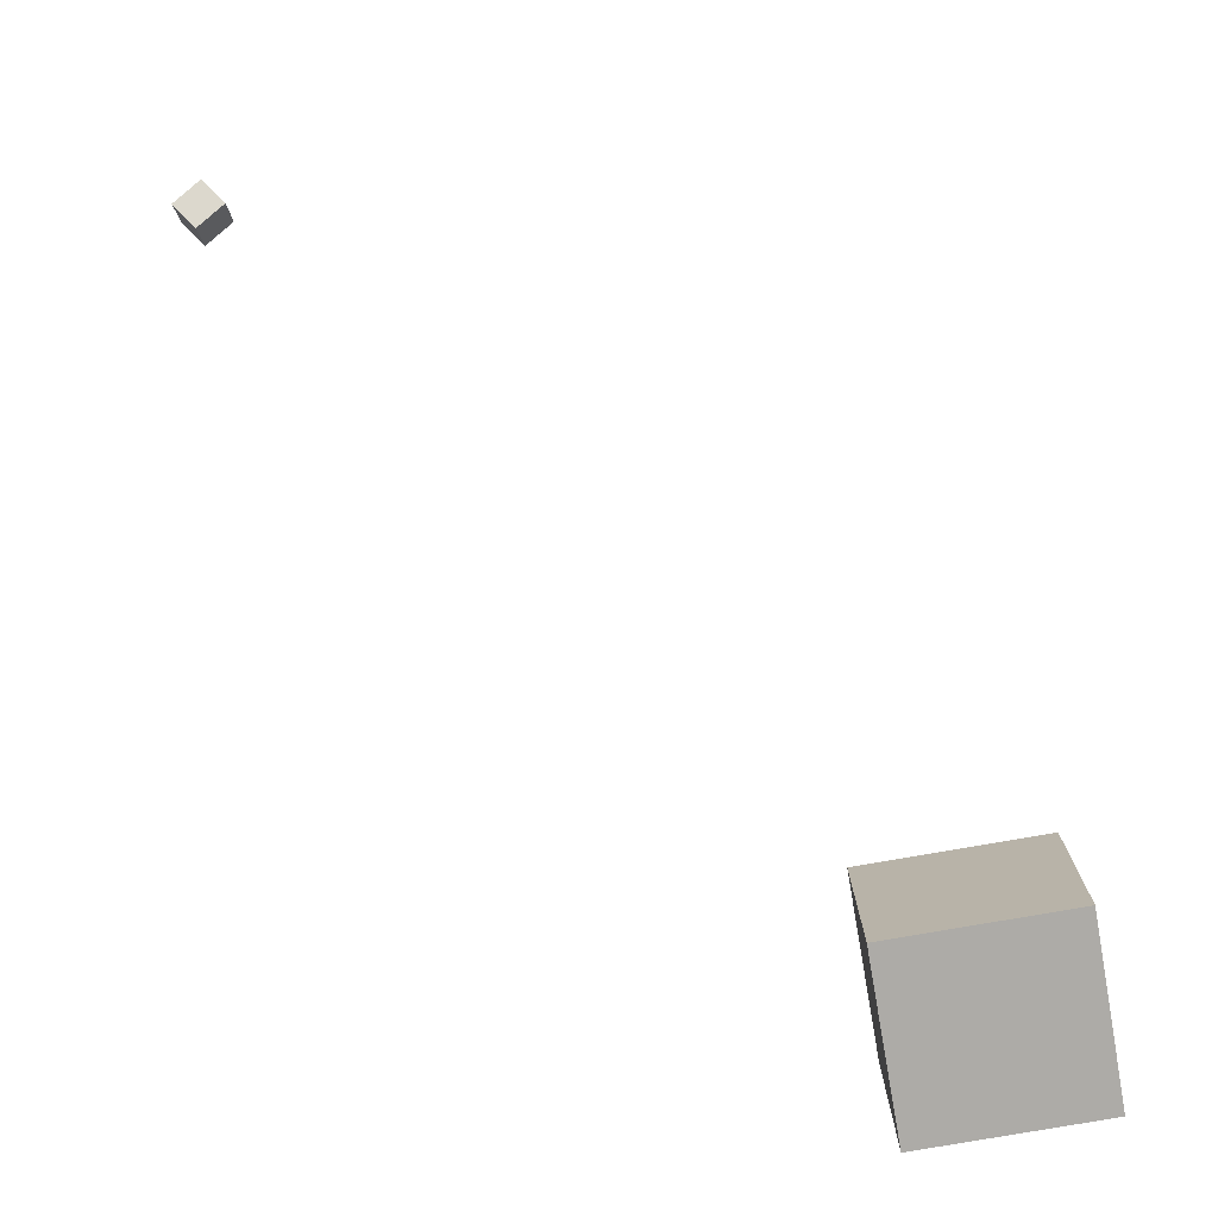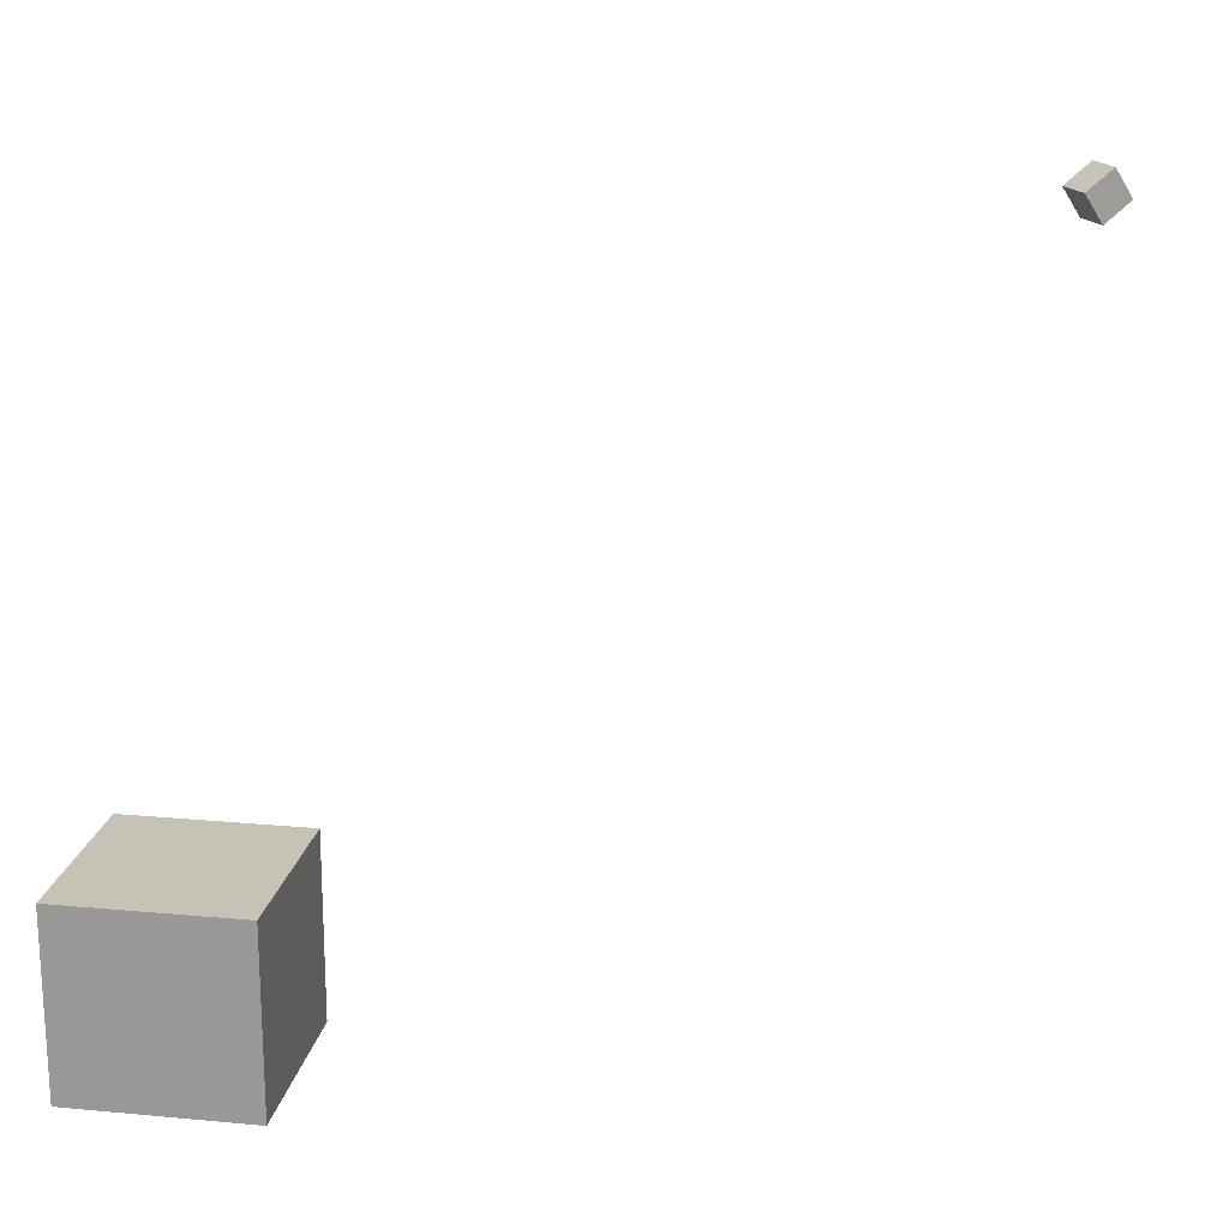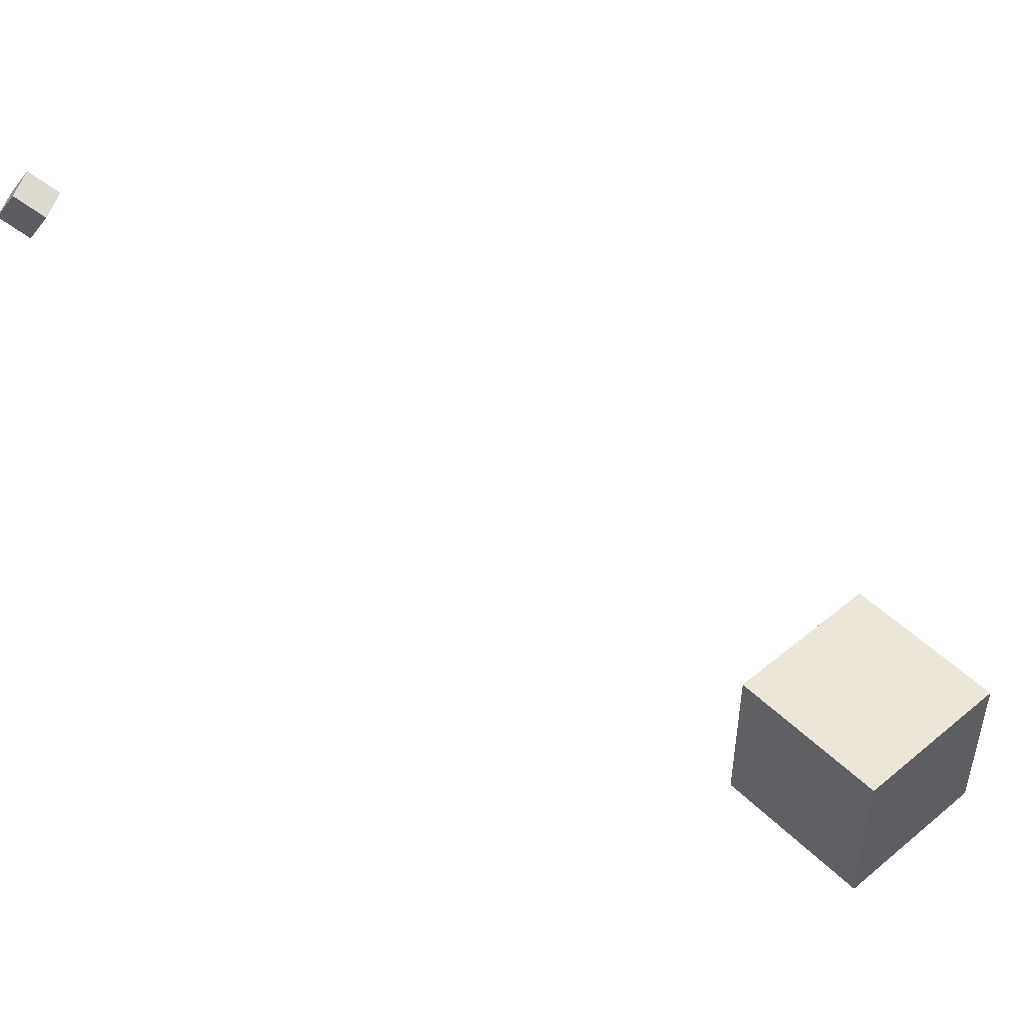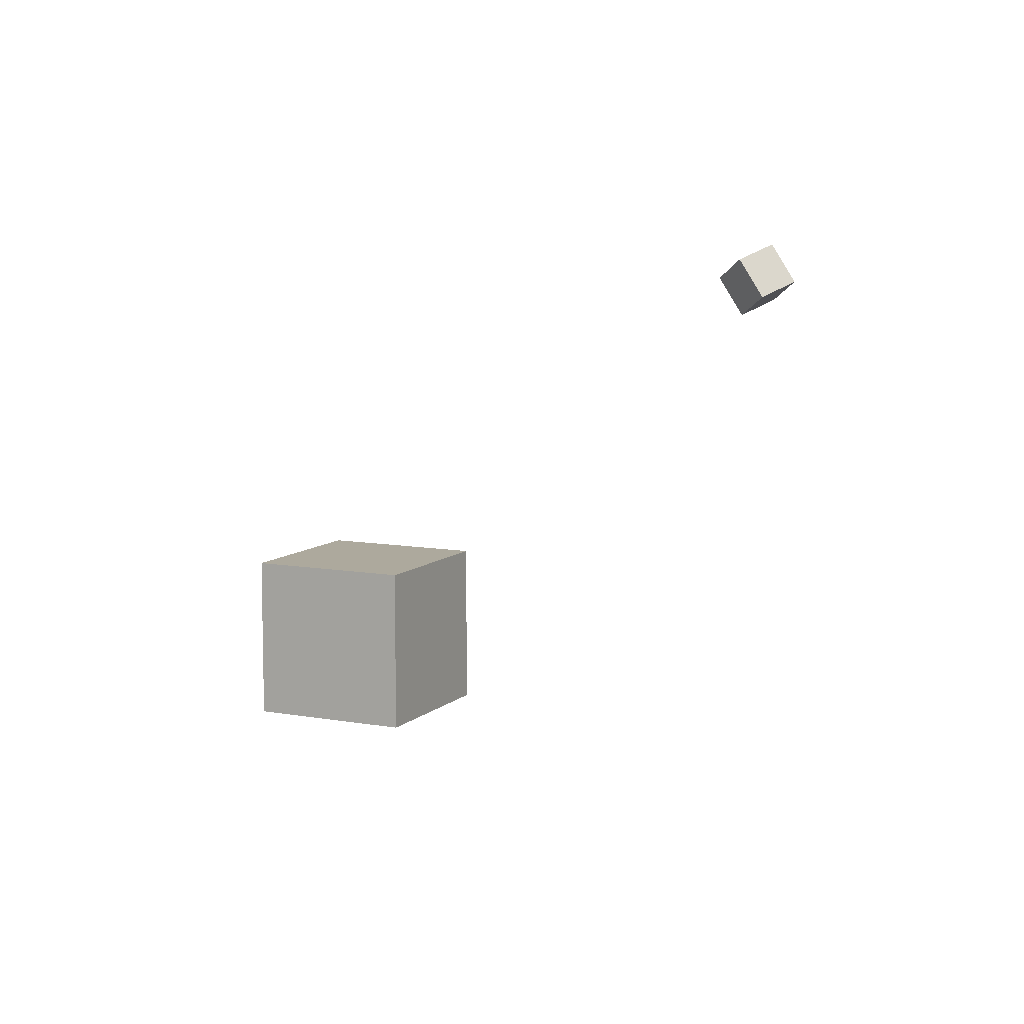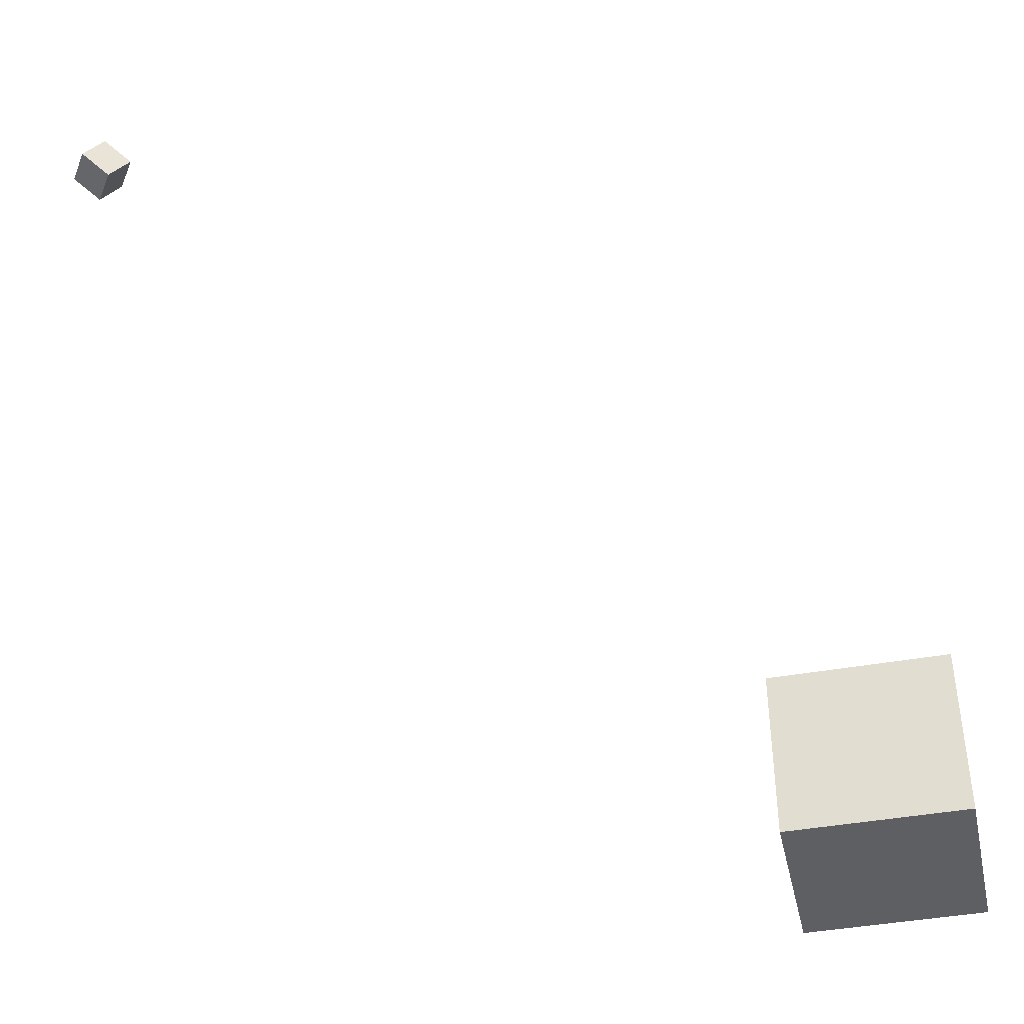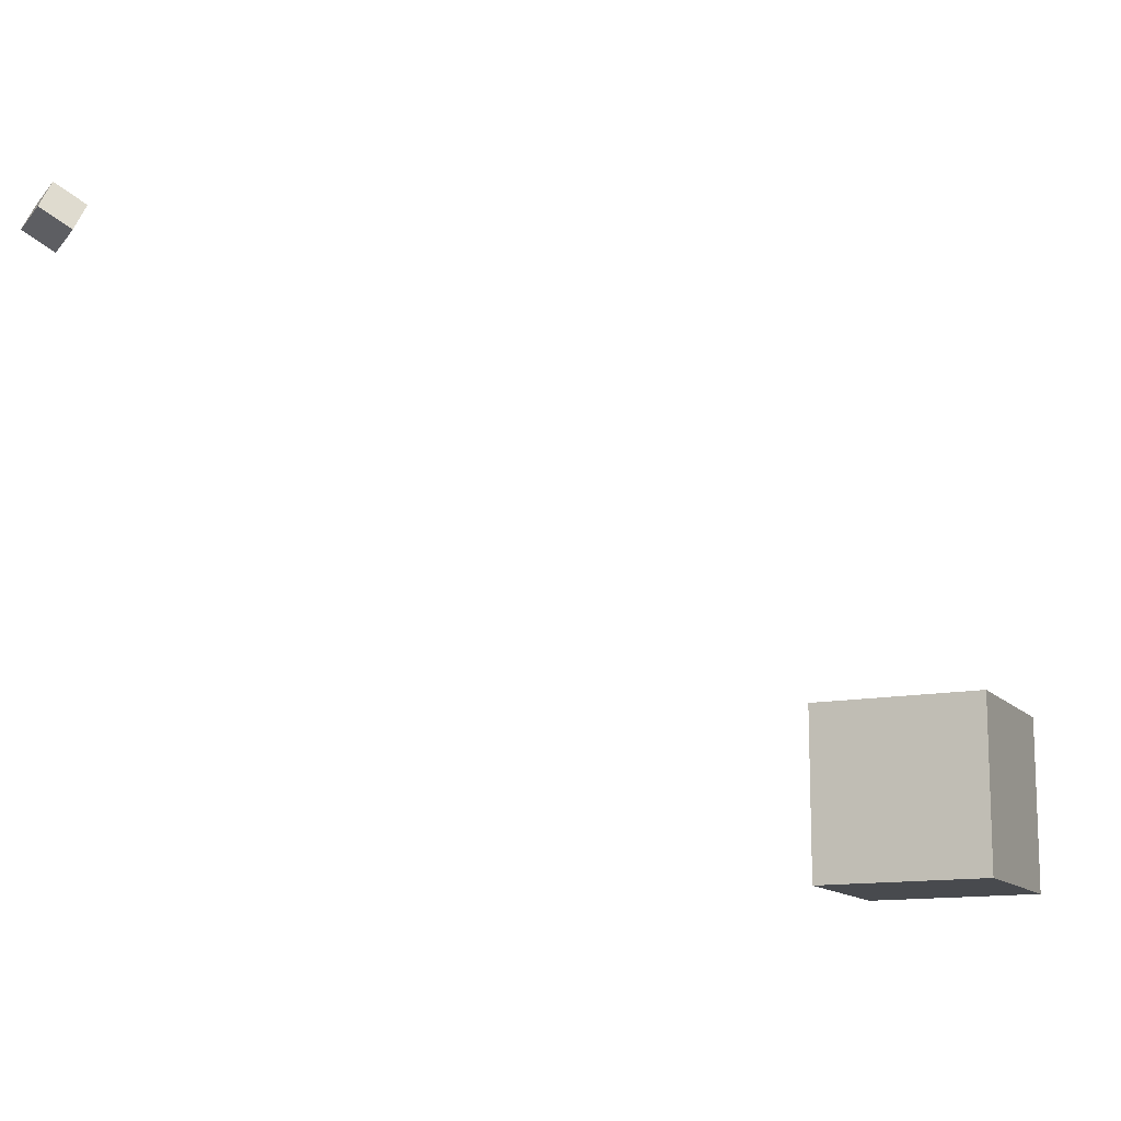
<metadata>
{"format":"obj","ext":"obj","renderer":"f3d","projection":"perspective","resolution":1024,"background":"white","views":[{"elev":-76.4,"azim":100.0,"up":"+Y"},{"elev":19.3,"azim":9.9,"up":"+Z"},{"elev":48.6,"azim":-132.6,"up":"+Z"},{"elev":8.9,"azim":26.0,"up":"+Y"},{"elev":-41.8,"azim":-167.7,"up":"+Z"},{"elev":-12.9,"azim":114.7,"up":"+Y"}]}
</metadata>
<code>
o Cube
v 1 -11.6 1
v 1 -11.6 -1
v 1 -13.6 1
v 1 -13.6 -1
v -1 -11.6 1
v -1 -11.6 -1
v -1 -13.6 1
v -1 -13.6 -1
f 7 6 8
f 2 8 6
f 1 4 2
f 7 5 6
f 2 4 8
f 1 3 4
f 5 3 1
f 5 7 3
f 3 8 4
f 3 7 8
f 5 2 6
f 5 1 2
o CameraBox
v 7.833 -7.616 6.09
v 8.108 -7.433 6.316
v 7.645 -7.741 6.421
v 7.92 -7.558 6.646
v 7.611 -7.284 6.09
v 7.886 -7.1 6.316
v 7.423 -7.409 6.421
v 7.698 -7.225 6.646
f 10 11 9
f 16 13 15
f 14 9 13
f 12 14 16
f 10 12 11
f 16 14 13
f 14 10 9
f 12 10 14
f 15 9 11
f 15 13 9
f 12 15 11
f 12 16 15

</code>
